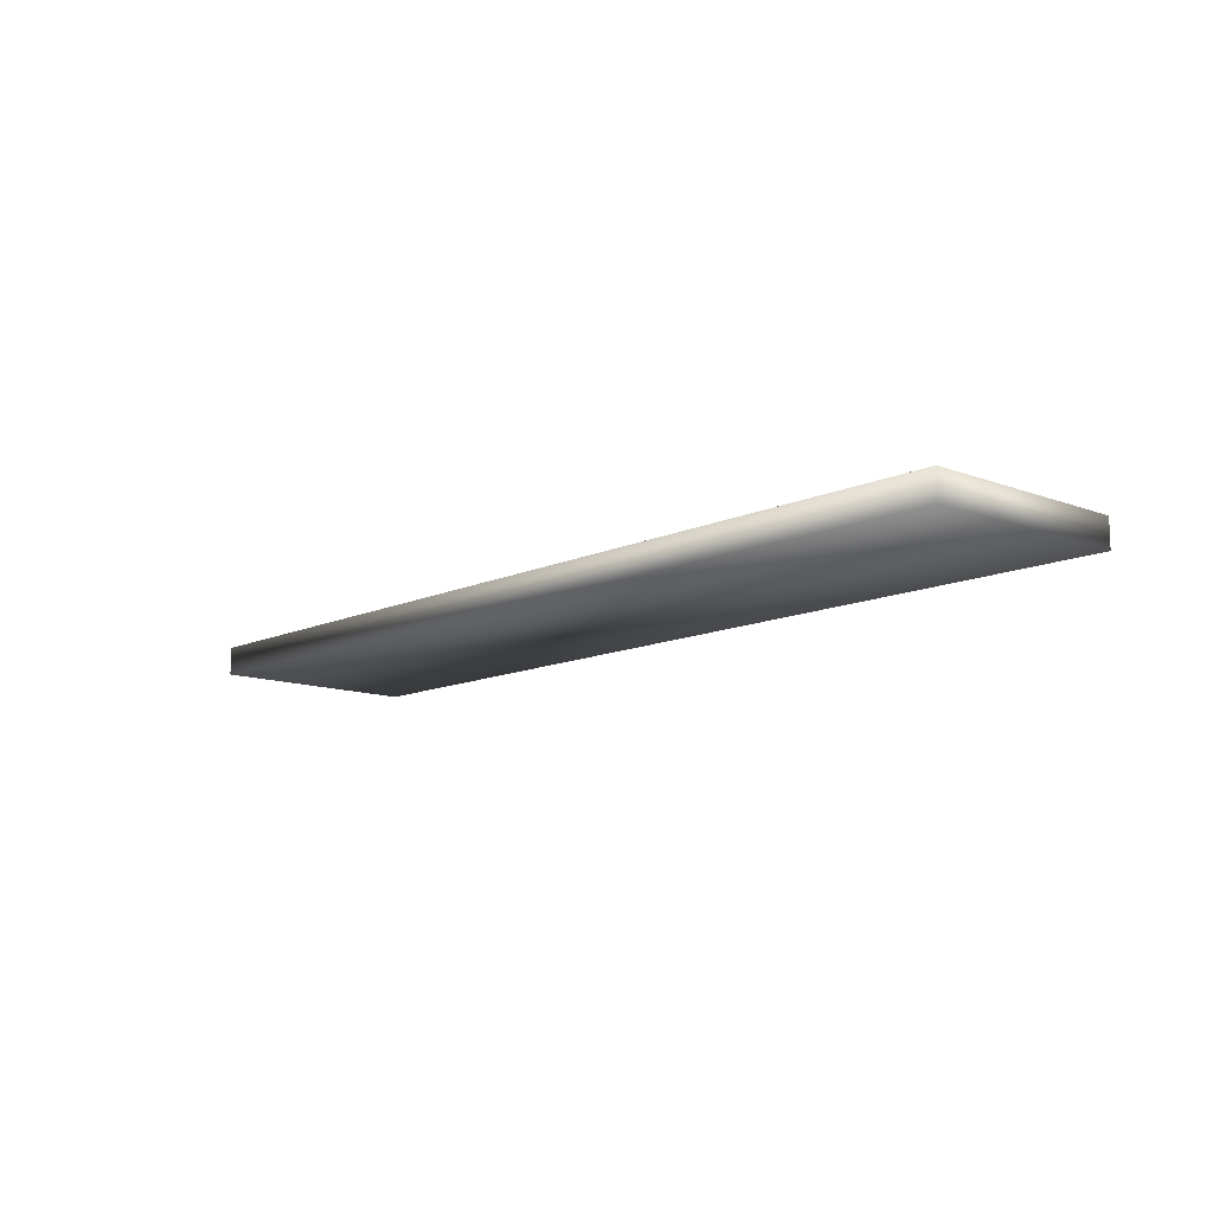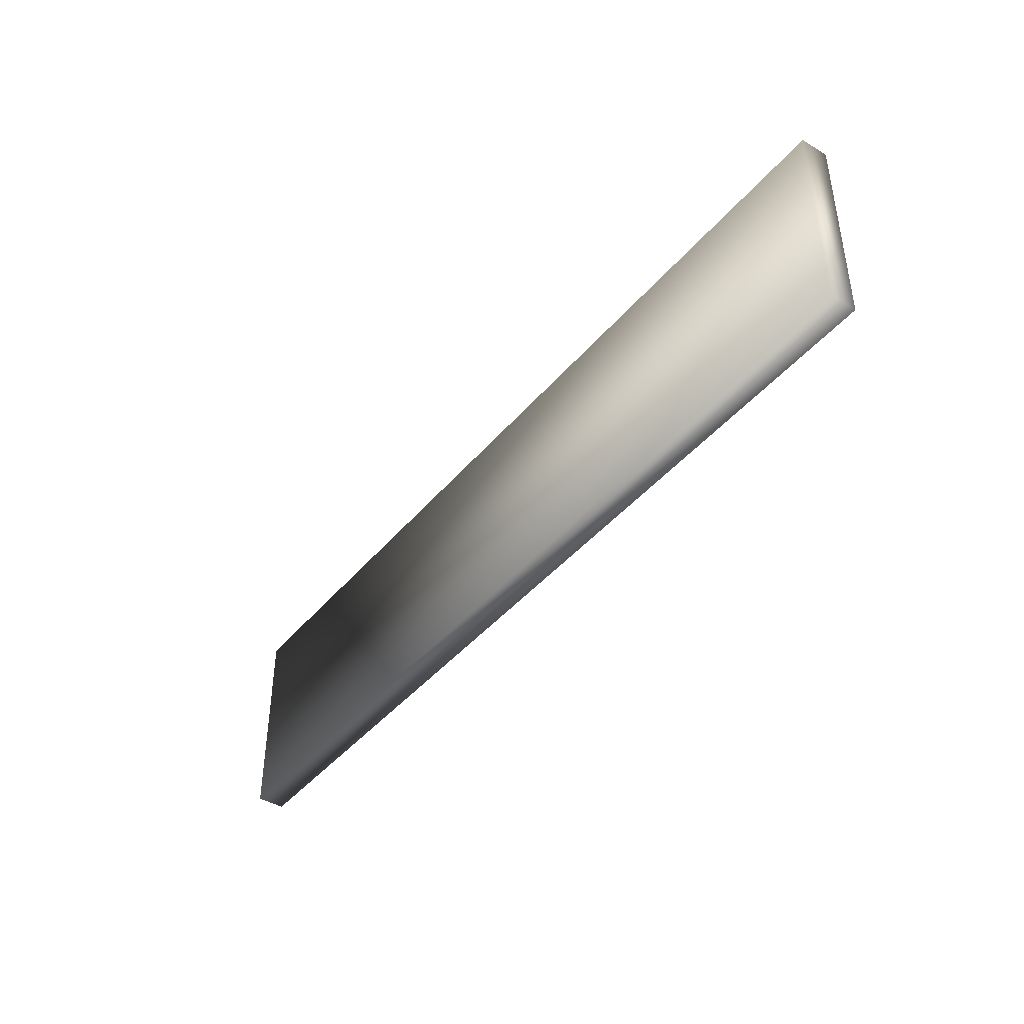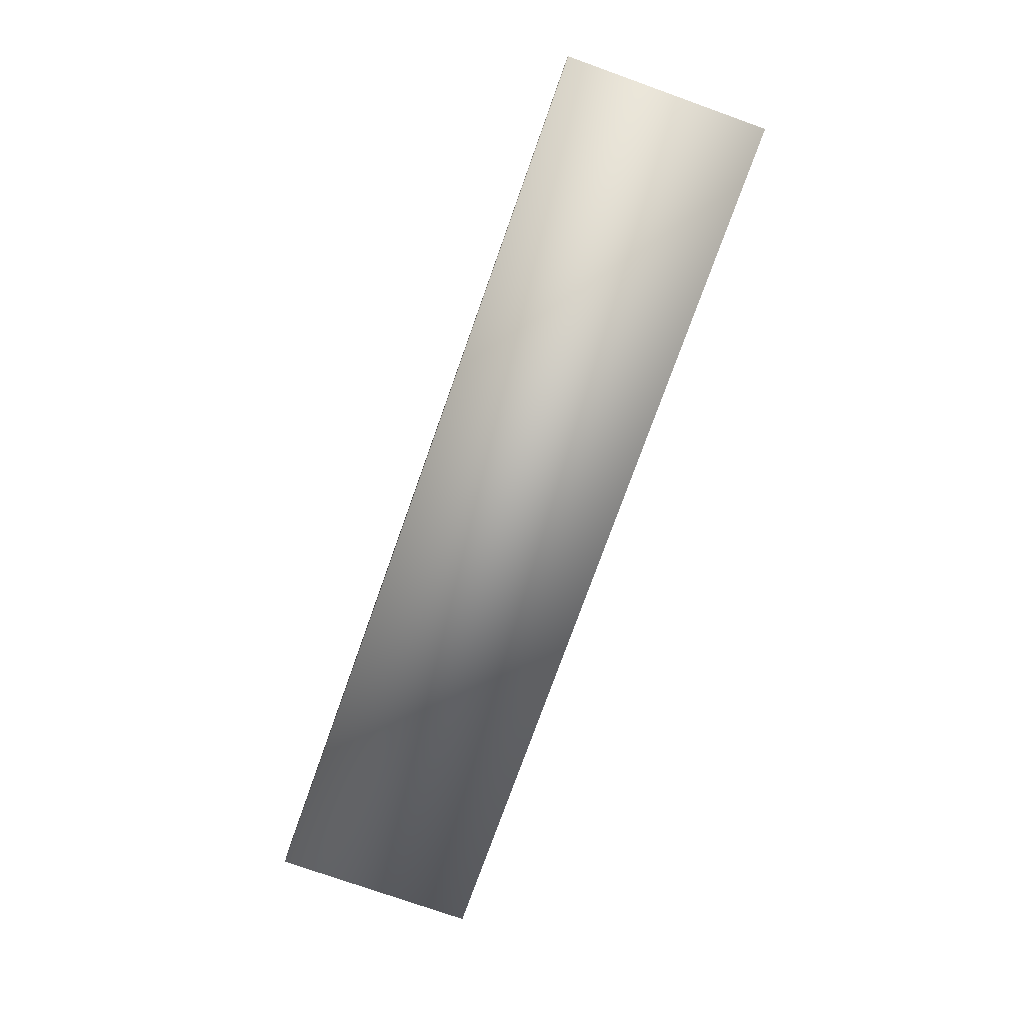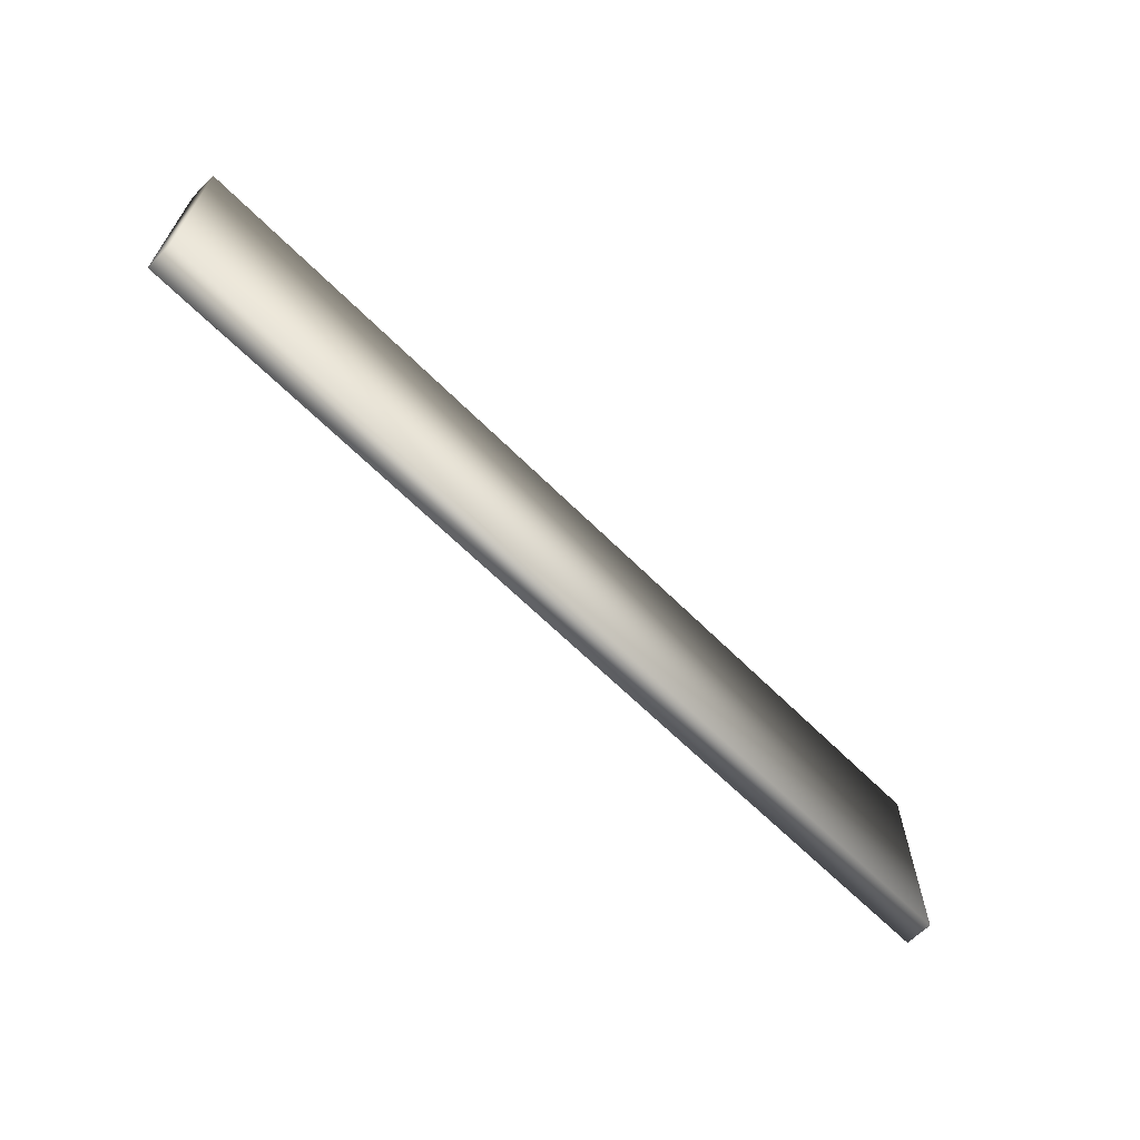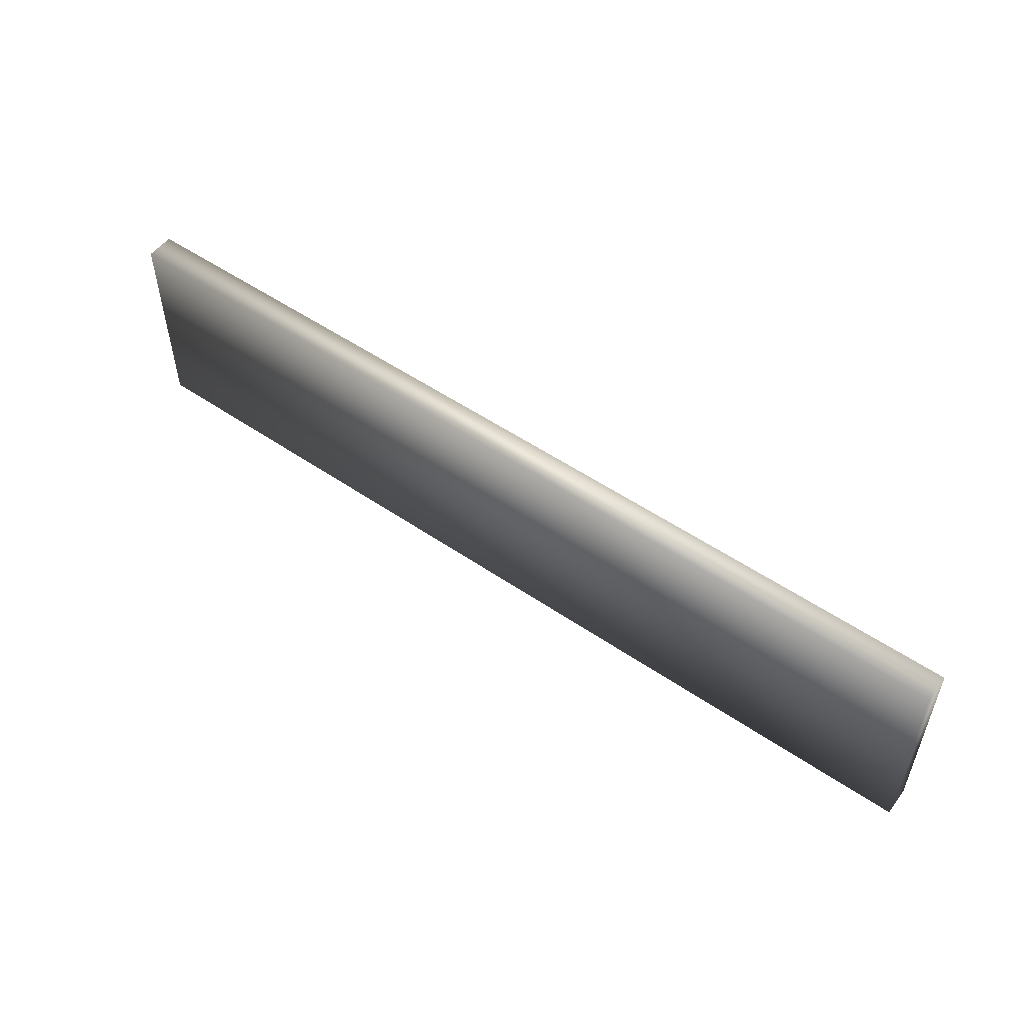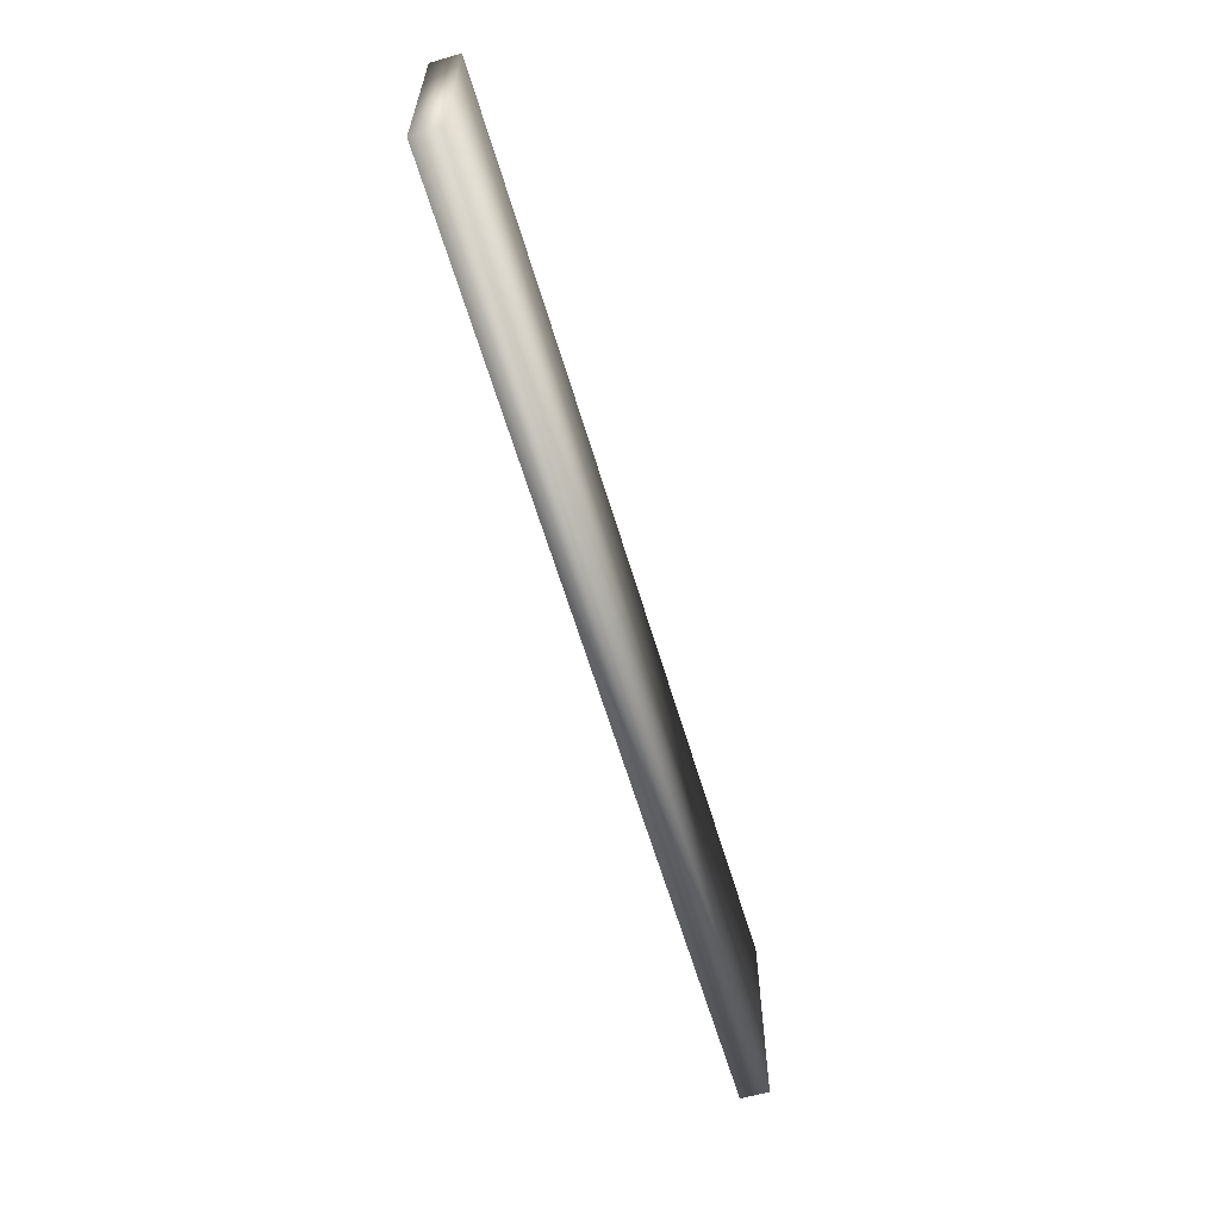
<metadata>
{"format":"obj","ext":"obj","renderer":"f3d","projection":"perspective","resolution":1024,"background":"white","views":[{"elev":-12.0,"azim":-132.2,"up":"+Y"},{"elev":-42.1,"azim":-126.1,"up":"+Z"},{"elev":-75.7,"azim":-109.6,"up":"+Y"},{"elev":-64.3,"azim":-45.1,"up":"+Z"},{"elev":53.1,"azim":-143.8,"up":"+Z"},{"elev":-61.7,"azim":-73.5,"up":"+Z"}]}
</metadata>
<code>
v 0.37 0.04 0.7
v 1.03 0.02 0.7
v 1.03 0.04 0.7
v 0.37 0.02 0.7
v 0.37 0.02 0.55
v 1.03 0.04 0.55
v 1.03 0.02 0.55
v 0.37 0.04 0.55
f 1 2 3
f 2 1 4
f 5 6 7
f 6 5 8
f 5 2 4
f 2 5 7
f 2 6 3
f 6 2 7
f 6 1 3
f 1 6 8
f 5 1 8
f 1 5 4

</code>
